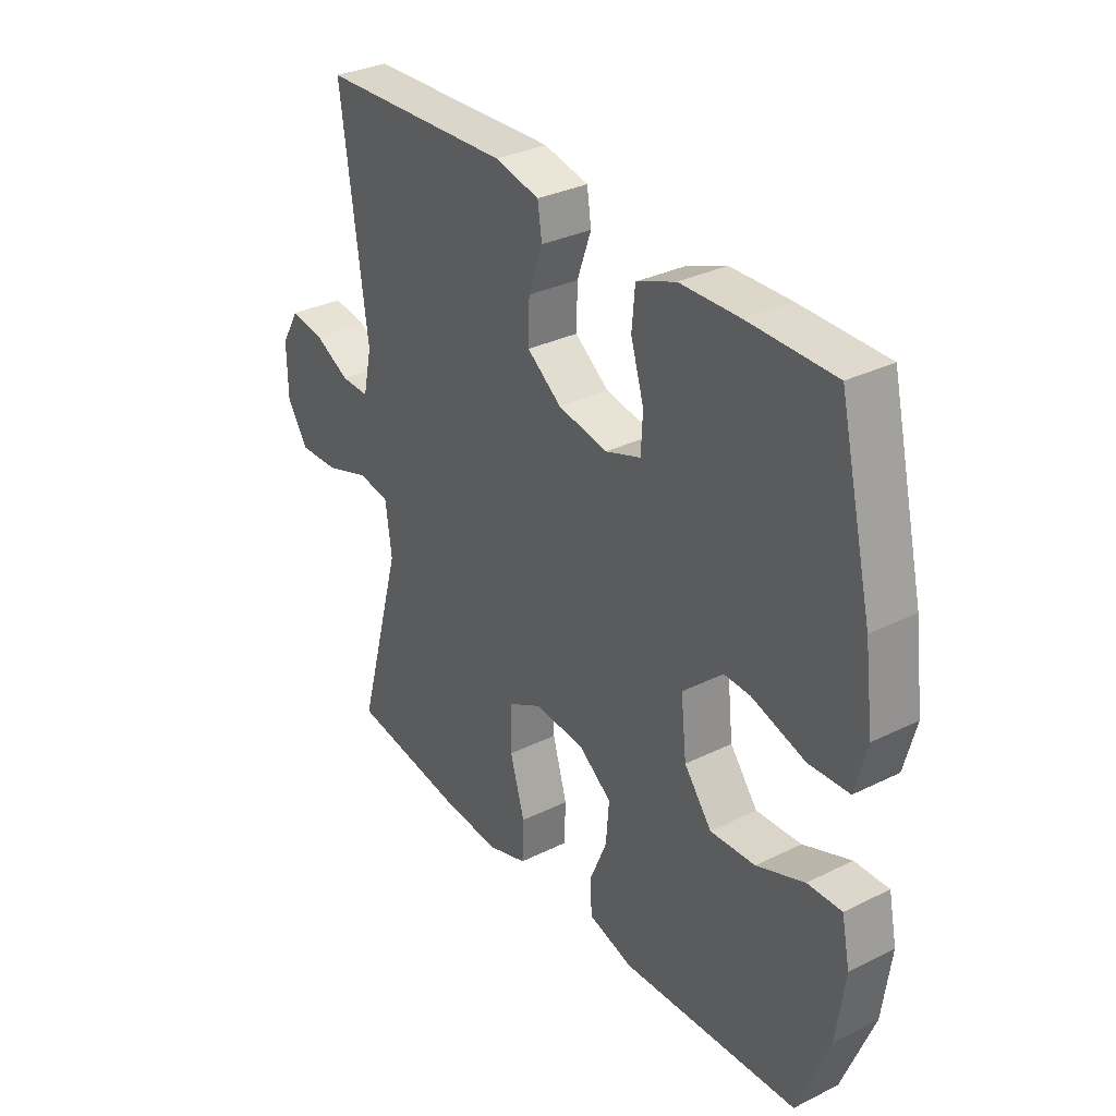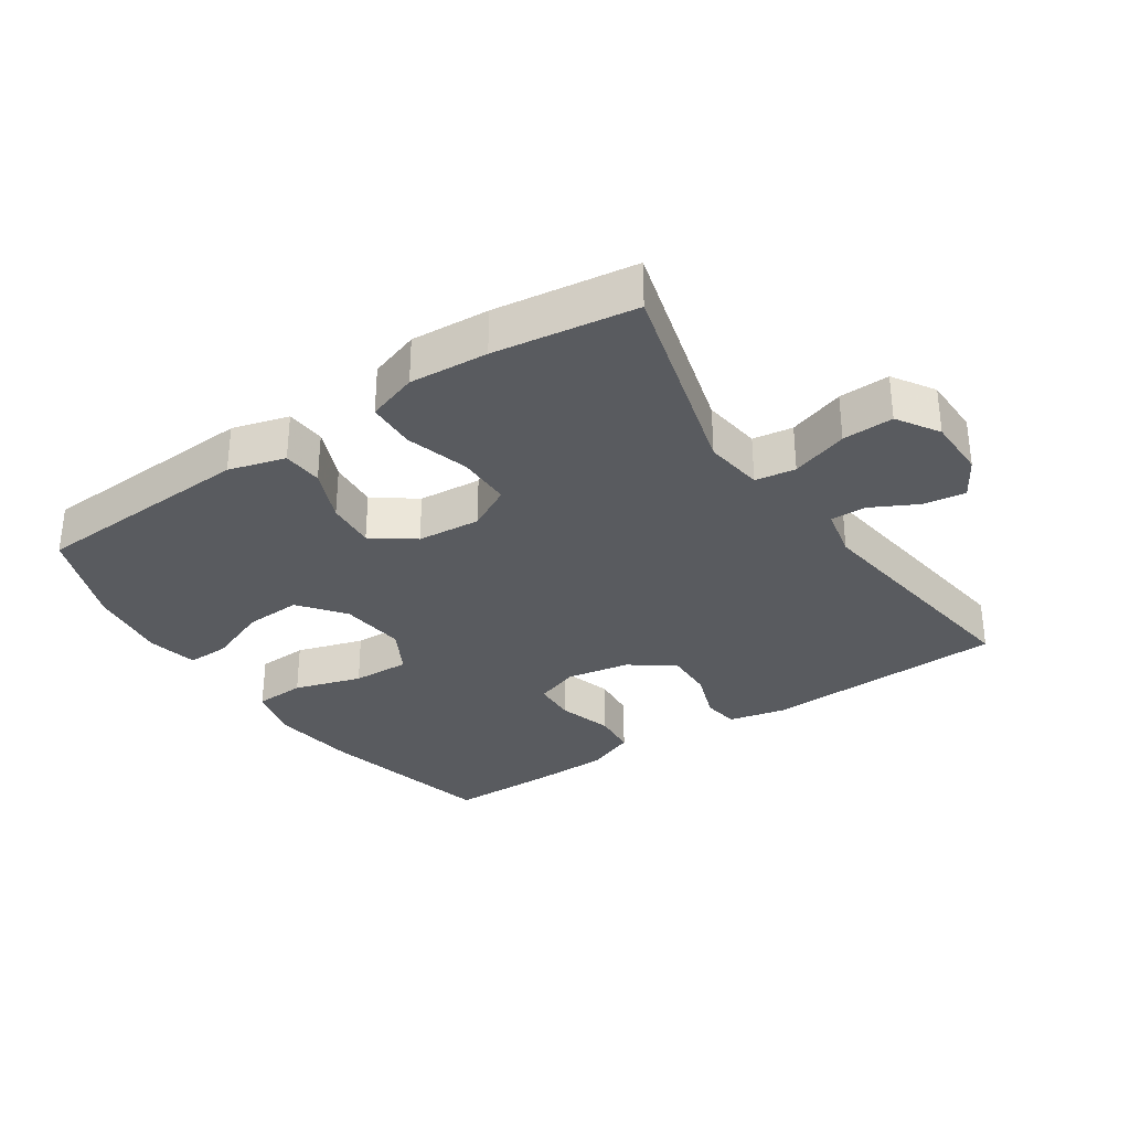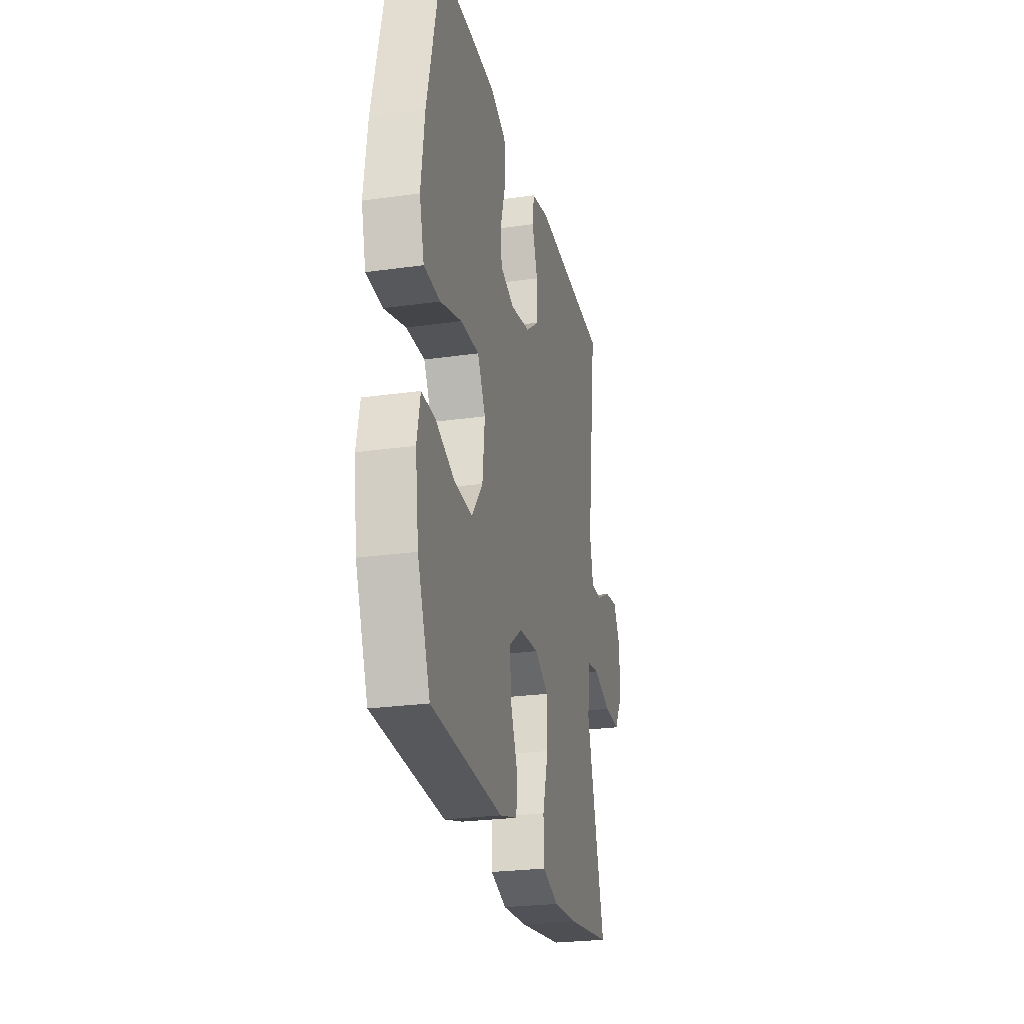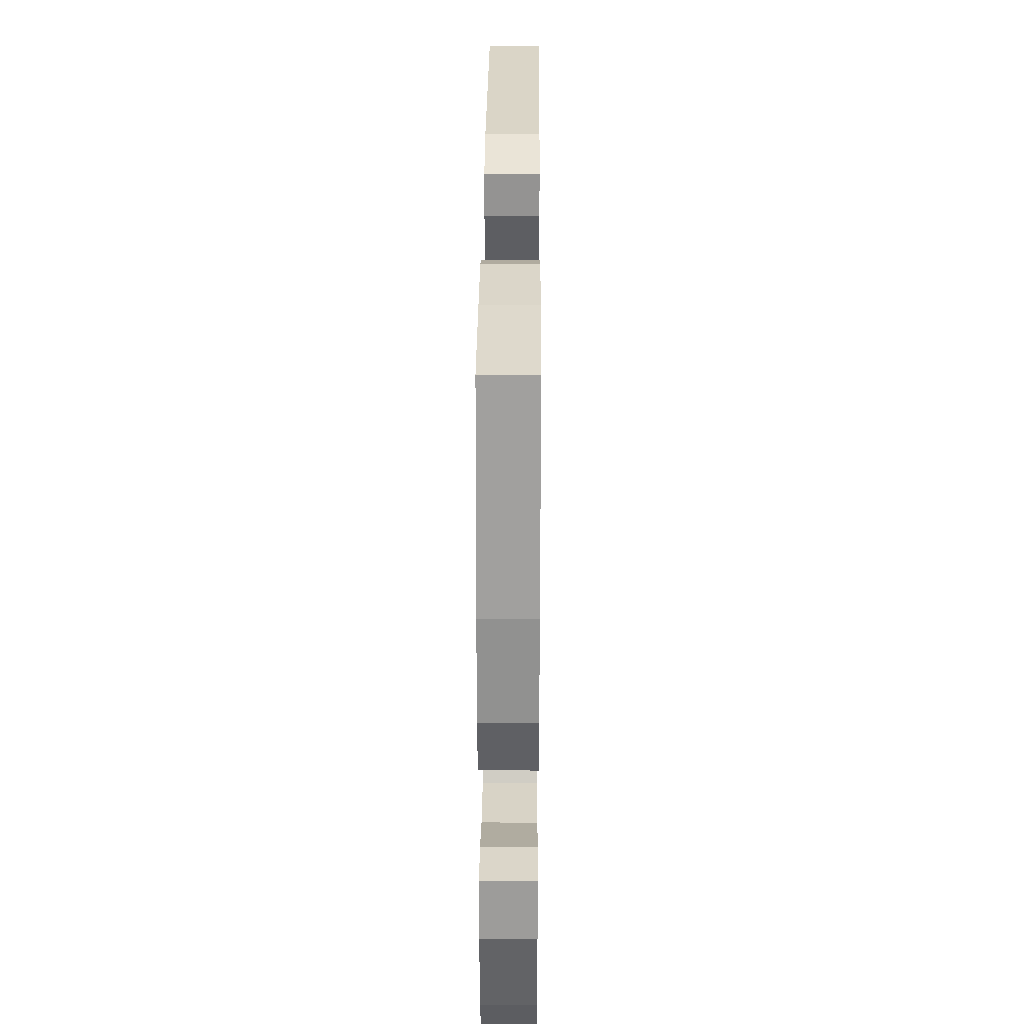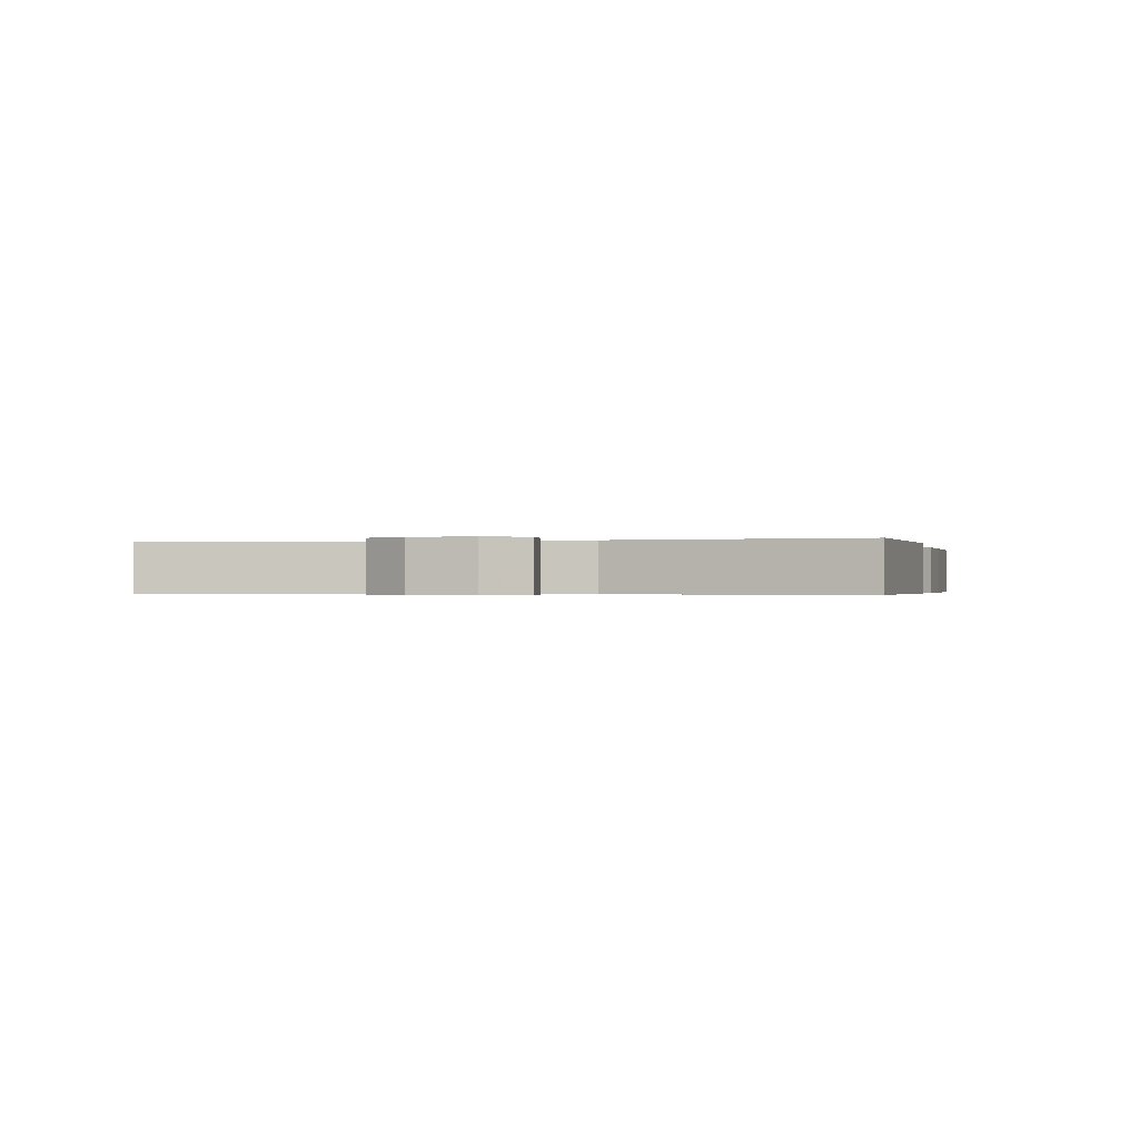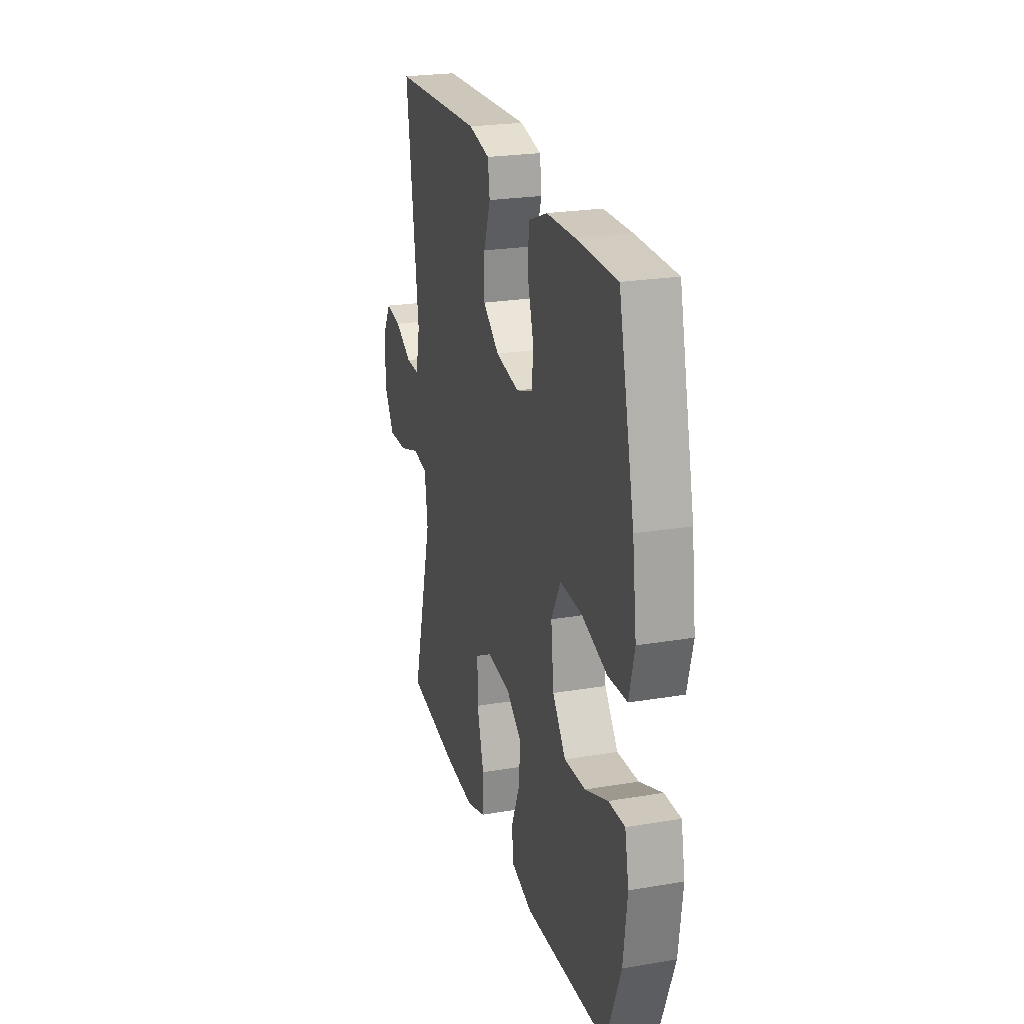
<metadata>
{"format":"obj","ext":"obj","renderer":"f3d","projection":"perspective","resolution":1024,"background":"white","views":[{"elev":32.3,"azim":55.4,"up":"+Z"},{"elev":-32.0,"azim":-146.1,"up":"+Y"},{"elev":-25.4,"azim":102.8,"up":"+Z"},{"elev":31.5,"azim":90.4,"up":"+Z"},{"elev":-0.4,"azim":-75.8,"up":"+Y"},{"elev":23.8,"azim":74.3,"up":"+Z"}]}
</metadata>
<code>
v -0.5 0.07 0.5
v -0.131 0.07 0.516
v -0.045 0.07 0.497
v -0.037 0.07 0.442
v -0.064 0.07 0.366
v -0.066 0.07 0.293
v 0 0.07 0.244
v 0.095 0.07 0.227
v 0.163 0.07 0.251
v 0.166 0.07 0.317
v 0.141 0.07 0.4
v 0.147 0.07 0.468
v 0.222 0.07 0.498
v 0.336 0.07 0.501
v 0.5 0.07 0.5
v 0.564 0.07 0.23
v 0.581 0.07 0.1
v 0.559 0.07 0.016
v 0.482 0.07 0.012
v 0.38 0.07 0.043
v 0.292 0.07 0.046
v 0.254 0.07 -0.024
v 0.265 0.07 -0.124
v 0.318 0.07 -0.192
v 0.404 0.07 -0.187
v 0.495 0.07 -0.151
v 0.56 0.07 -0.149
v 0.576 0.07 -0.226
v 0.56 0.07 -0.347
v 0.5 0.07 -0.5
v 0.161 0.07 -0.519
v 0.075 0.07 -0.495
v 0.071 0.07 -0.434
v 0.105 0.07 -0.353
v 0.111 0.07 -0.278
v 0.048 0.07 -0.232
v -0.048 0.07 -0.224
v -0.115 0.07 -0.26
v -0.115 0.07 -0.342
v -0.087 0.07 -0.438
v -0.09 0.07 -0.512
v -0.167 0.07 -0.538
v -0.286 0.07 -0.53
v -0.5 0.07 -0.5
v -0.413 0.07 -0.185
v -0.425 0.07 -0.095
v -0.486 0.07 -0.086
v -0.572 0.07 -0.115
v -0.649 0.07 -0.118
v -0.689 0.07 -0.055
v -0.69 0.07 0.037
v -0.655 0.07 0.097
v -0.591 0.07 0.088
v -0.521 0.07 0.052
v -0.467 0.07 0.051
v -0.45 0.07 0.128
v -0.5 0 0.5
v -0.131 0 0.516
v -0.045 0 0.497
v -0.037 0 0.442
v -0.064 0 0.366
v -0.066 0 0.293
v 0 0 0.244
v 0.095 0 0.227
v 0.163 0 0.251
v 0.166 0 0.317
v 0.141 0 0.4
v 0.147 0 0.468
v 0.222 0 0.498
v 0.336 0 0.501
v 0.5 0 0.5
v 0.564 0 0.23
v 0.581 0 0.1
v 0.559 0 0.016
v 0.482 0 0.012
v 0.38 0 0.043
v 0.292 0 0.046
v 0.254 0 -0.024
v 0.265 0 -0.124
v 0.318 0 -0.192
v 0.404 0 -0.187
v 0.495 0 -0.151
v 0.56 0 -0.149
v 0.576 0 -0.226
v 0.56 0 -0.347
v 0.5 0 -0.5
v 0.161 0 -0.519
v 0.075 0 -0.495
v 0.071 0 -0.434
v 0.105 0 -0.353
v 0.111 0 -0.278
v 0.048 0 -0.232
v -0.048 0 -0.224
v -0.115 0 -0.26
v -0.115 0 -0.342
v -0.087 0 -0.438
v -0.09 0 -0.512
v -0.167 0 -0.538
v -0.286 0 -0.53
v -0.5 0 -0.5
v -0.413 0 -0.185
v -0.425 0 -0.095
v -0.486 0 -0.086
v -0.572 0 -0.115
v -0.649 0 -0.118
v -0.689 0 -0.055
v -0.69 0 0.037
v -0.655 0 0.097
v -0.591 0 0.088
v -0.521 0 0.052
v -0.467 0 0.051
v -0.45 0 0.128
f 51 52 53 54
f 51 54 55
f 50 51 55
f 47 48 49 50
f 46 47 50 55
f 42 43 44 45
f 42 45 46
f 39 40 41 42
f 38 39 42 46
f 37 38 46 55
f 31 32 33 34
f 31 34 35
f 30 31 35
f 29 30 35 36
f 25 26 27 28
f 24 25 28 29
f 17 18 19 20
f 17 20 21
f 16 17 21
f 15 16 21
f 14 15 21 22
f 10 11 12 13
f 9 10 13 14
f 2 3 4 5
f 56 1 2 5
f 56 5 6
f 36 37 55 56
f 24 29 36 56
f 23 24 56 6
f 22 23 6 7
f 9 14 22
f 8 9 22
f 7 8 22
f 110 109 108 107
f 111 110 107
f 111 107 106
f 106 105 104 103
f 111 106 103 102
f 101 100 99 98
f 102 101 98
f 98 97 96 95
f 102 98 95 94
f 111 102 94 93
f 90 89 88 87
f 91 90 87
f 91 87 86
f 92 91 86 85
f 84 83 82 81
f 85 84 81 80
f 76 75 74 73
f 77 76 73
f 77 73 72
f 77 72 71
f 78 77 71 70
f 69 68 67 66
f 70 69 66 65
f 61 60 59 58
f 61 58 57 112
f 62 61 112
f 112 111 93 92
f 112 92 85 80
f 62 112 80 79
f 63 62 79 78
f 78 70 65
f 78 65 64
f 78 64 63
f 1 57 58 2
f 2 58 59 3
f 3 59 60 4
f 4 60 61 5
f 5 61 62 6
f 6 62 63 7
f 7 63 64 8
f 8 64 65 9
f 9 65 66 10
f 10 66 67 11
f 11 67 68 12
f 12 68 69 13
f 13 69 70 14
f 14 70 71 15
f 15 71 72 16
f 16 72 73 17
f 17 73 74 18
f 18 74 75 19
f 19 75 76 20
f 20 76 77 21
f 21 77 78 22
f 22 78 79 23
f 23 79 80 24
f 24 80 81 25
f 25 81 82 26
f 26 82 83 27
f 27 83 84 28
f 28 84 85 29
f 29 85 86 30
f 30 86 87 31
f 31 87 88 32
f 32 88 89 33
f 33 89 90 34
f 34 90 91 35
f 35 91 92 36
f 36 92 93 37
f 37 93 94 38
f 38 94 95 39
f 39 95 96 40
f 40 96 97 41
f 41 97 98 42
f 42 98 99 43
f 43 99 100 44
f 44 100 101 45
f 45 101 102 46
f 46 102 103 47
f 47 103 104 48
f 48 104 105 49
f 49 105 106 50
f 50 106 107 51
f 51 107 108 52
f 52 108 109 53
f 53 109 110 54
f 54 110 111 55
f 55 111 112 56
f 56 112 57 1

</code>
